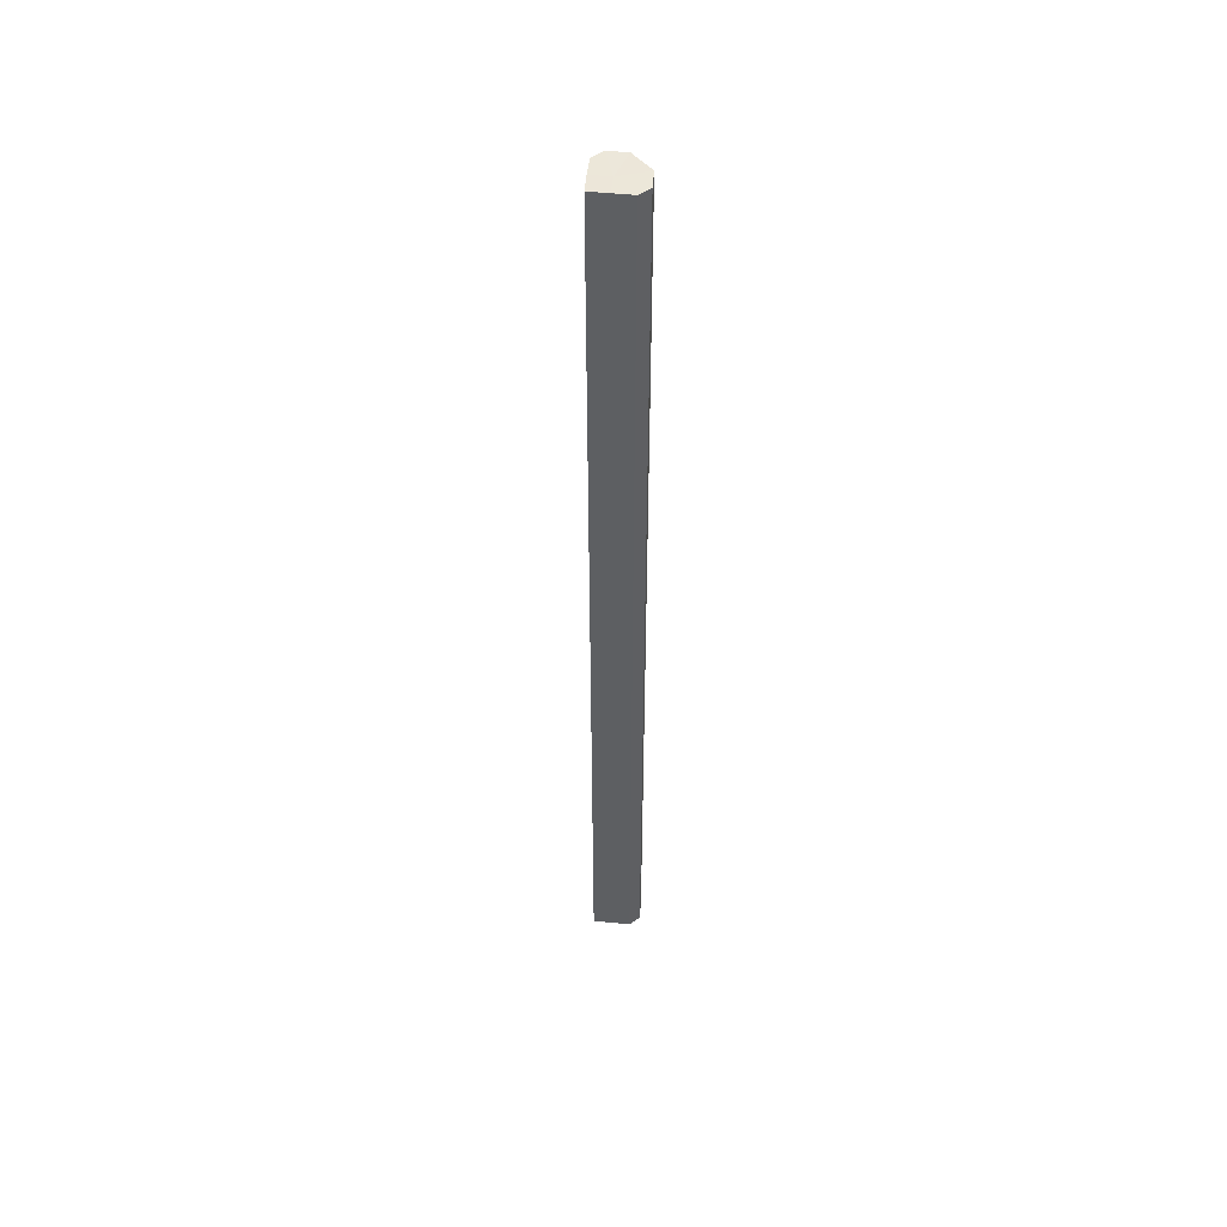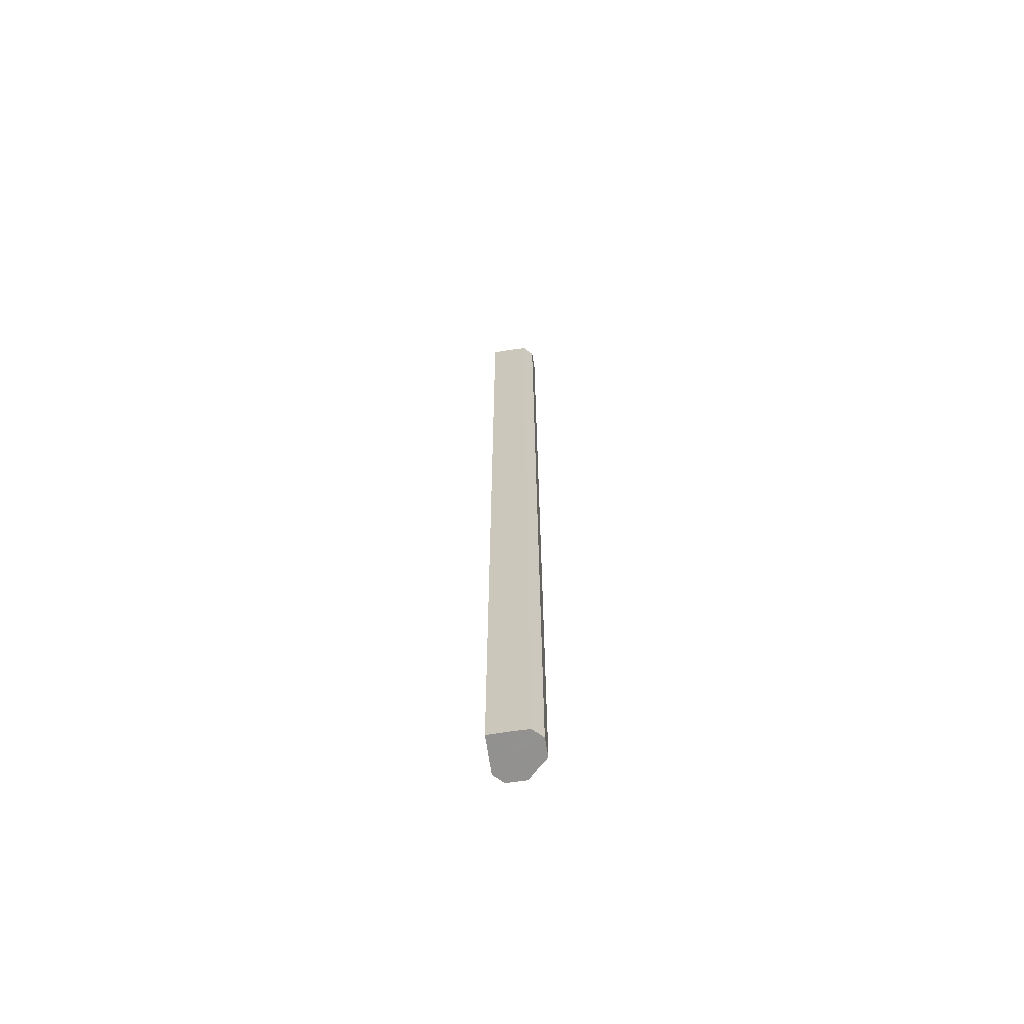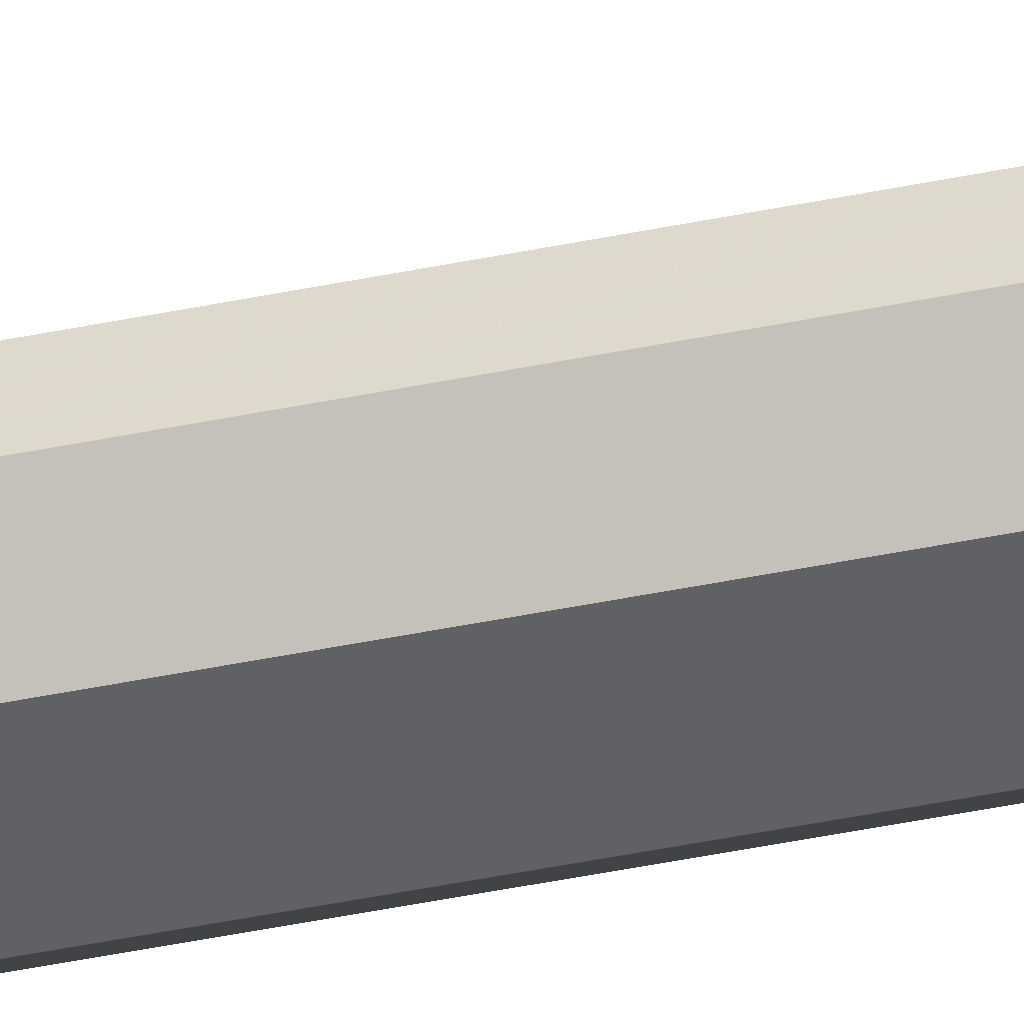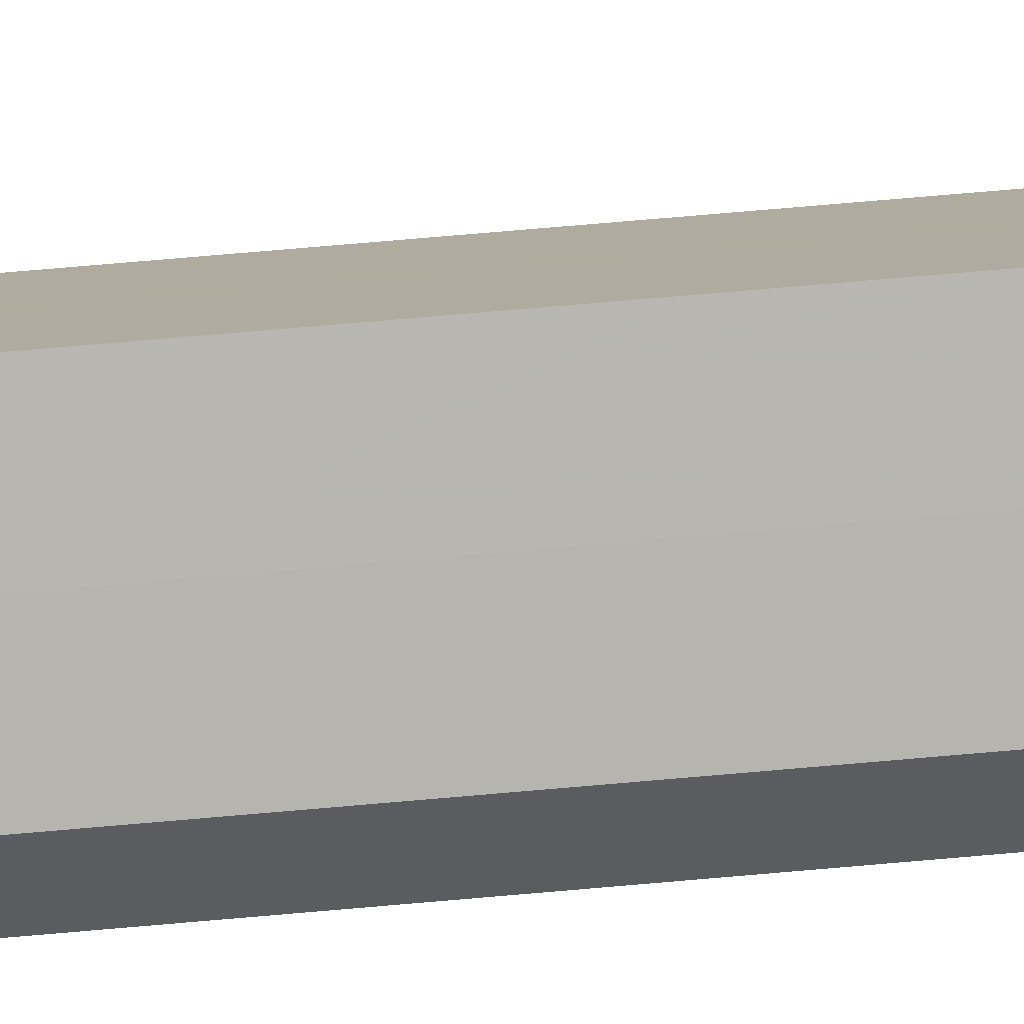
<metadata>
{"format":"obj","ext":"obj","renderer":"f3d","projection":"perspective","resolution":1024,"background":"white","views":[{"elev":49.6,"azim":-128.9,"up":"+Z"},{"elev":-66.1,"azim":-126.6,"up":"+Z"},{"elev":-47.0,"azim":103.0,"up":"+Y"},{"elev":54.8,"azim":-95.8,"up":"+Y"}]}
</metadata>
<code>
o 27856
v 2242 1867 7.307
v 2242 1867 7.307
v 2242 1867 8.02
v 2242 1867 7.307
v 2242 1867 8.02
v 2242 1867 7.307
v 2242 1867 8.02
v 2242 1867 7.307
v 2242 1867 8.02
v 2242 1867 7.307
v 2242 1867 8.02
v 2242 1867 7.307
v 2242 1867 8.02
v 2242 1867 7.307
v 2242 1867 8.02
v 2242 1867 7.307
v 2242 1867 8.02
v 2242 1867 7.307
v 2242 1867 8.02
v 2242 1867 7.307
v 2242 1867 8.02
v 2242 1867 7.307
v 2242 1867 8.02
v 2242 1867 7.307
v 2242 1867 8.02
v 2242 1867 7.307
v 2242 1867 8.02
v 2242 1867 7.307
v 2242 1867 8.02
v 2242 1867 7.307
v 2242 1867 8.02
v 2242 1867 7.307
v 2242 1867 8.02
v 2242 1867 7.307
v 2242 1867 8.02
v 2242 1867 7.307
v 2242 1867 8.02
v 2242 1867 7.307
v 2242 1867 8.02
v 2242 1867 7.307
v 2242 1867 8.02
v 2242 1867 7.307
v 2242 1867 7.307
v 2242 1867 7.307
v 2242 1867 7.307
v 2242 1867 7.307
v 2242 1867 7.307
v 2242 1867 7.307
v 2242 1867 7.307
v 2242 1867 7.307
v 2242 1867 7.307
v 2242 1867 8.02
v 2242 1867 8.02
v 2242 1867 8.02
v 2242 1867 8.02
v 2242 1867 8.02
v 2242 1867 8.02
v 2242 1867 8.02
v 2242 1867 8.02
v 2242 1867 8.02
v 2242 1867 8.02
v 2242 1867 8.02
f 1 2 3
f 2 4 5
f 6 1 7
f 4 8 9
f 10 6 11
f 8 12 13
f 12 14 15
f 16 10 17
f 18 16 19
f 20 18 21
f 21 22 23
f 23 24 25
f 25 26 27
f 27 28 29
f 29 30 31
f 31 32 33
f 33 34 35
f 35 36 37
f 37 38 39
f 39 40 41
f 42 40 43
f 42 44 40
f 42 43 45
f 42 46 44
f 42 45 47
f 42 48 46
f 42 47 49
f 42 50 48
f 42 49 51
f 42 51 50
f 52 53 54
f 52 55 53
f 52 54 56
f 52 57 55
f 52 56 58
f 52 59 57
f 52 58 60
f 52 61 59
f 52 60 62
f 52 62 61

</code>
